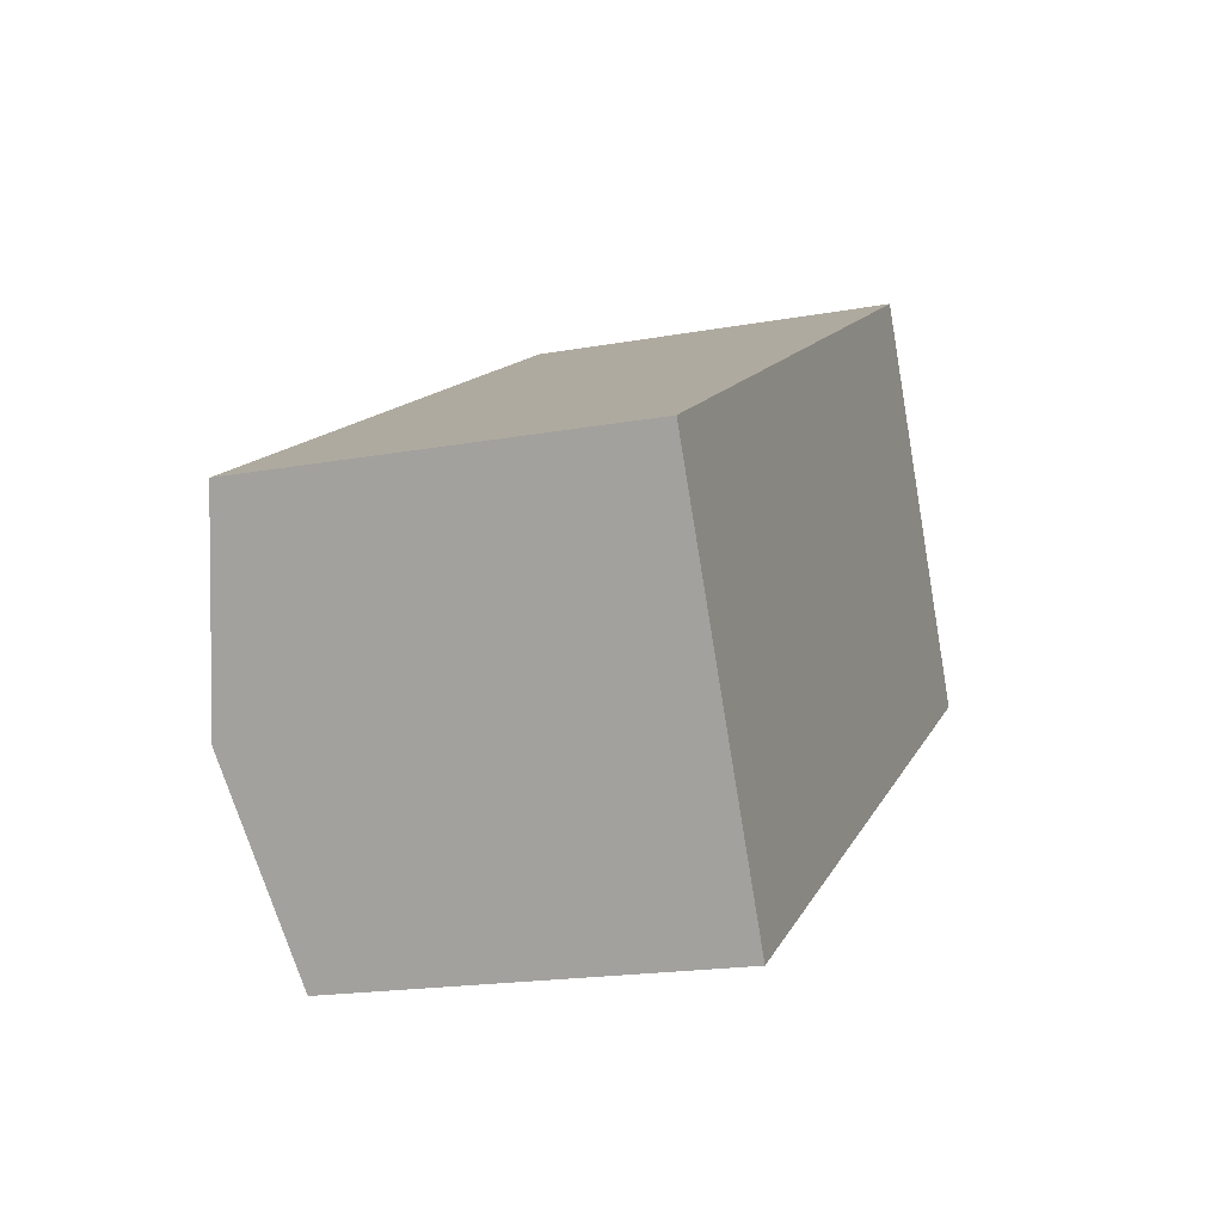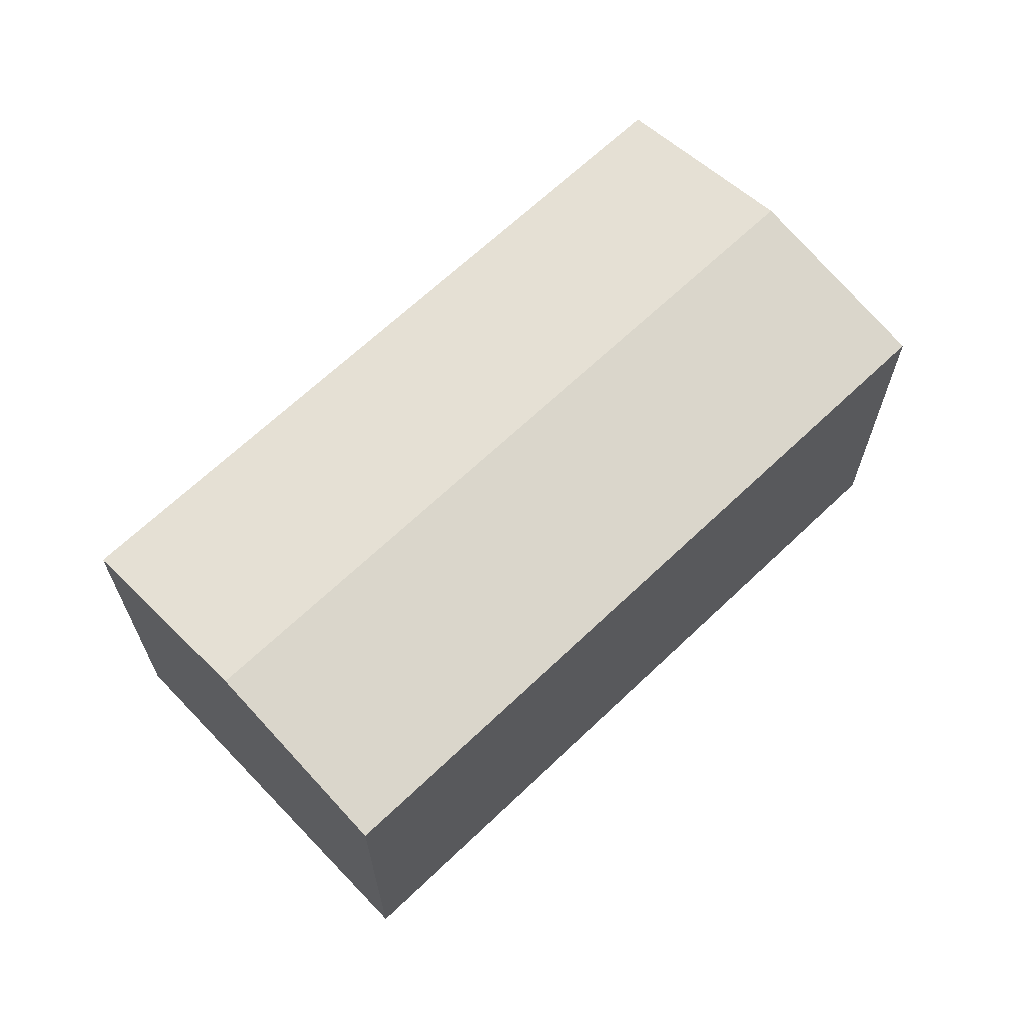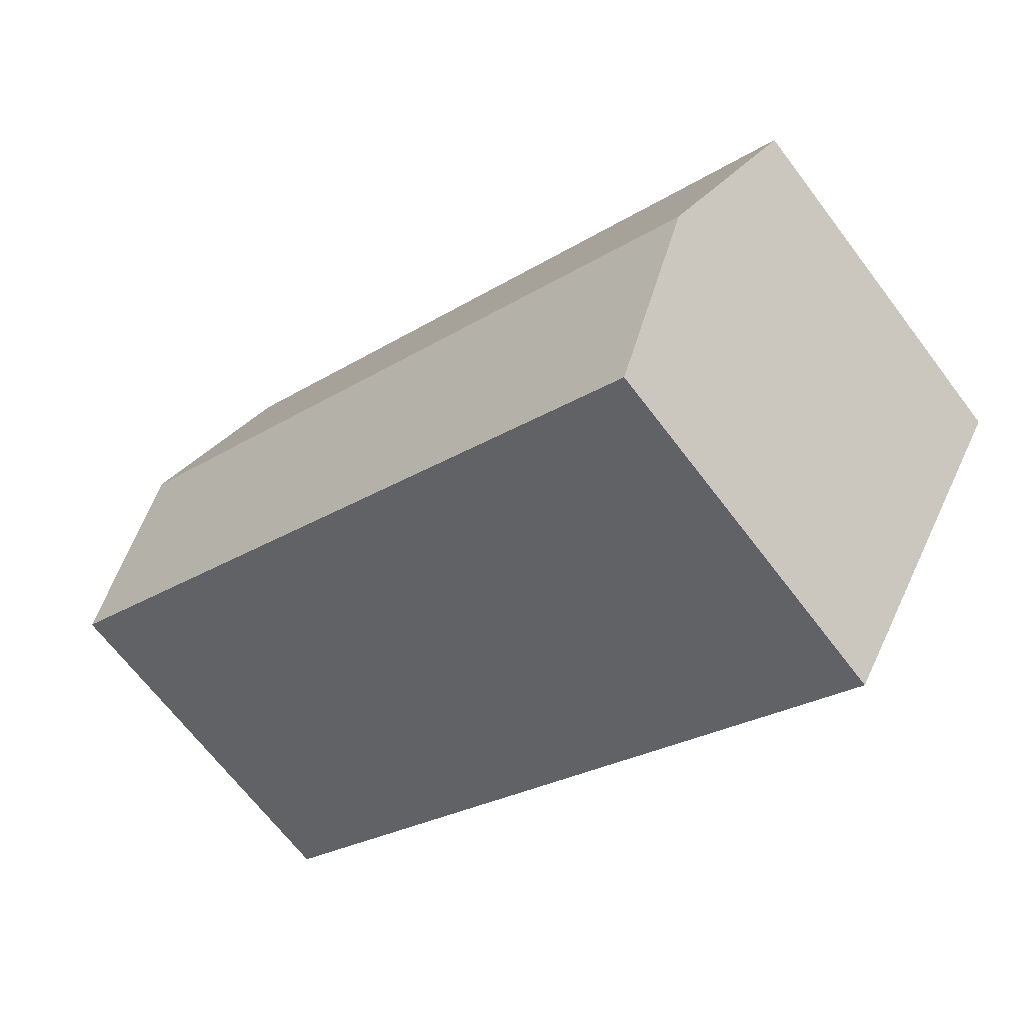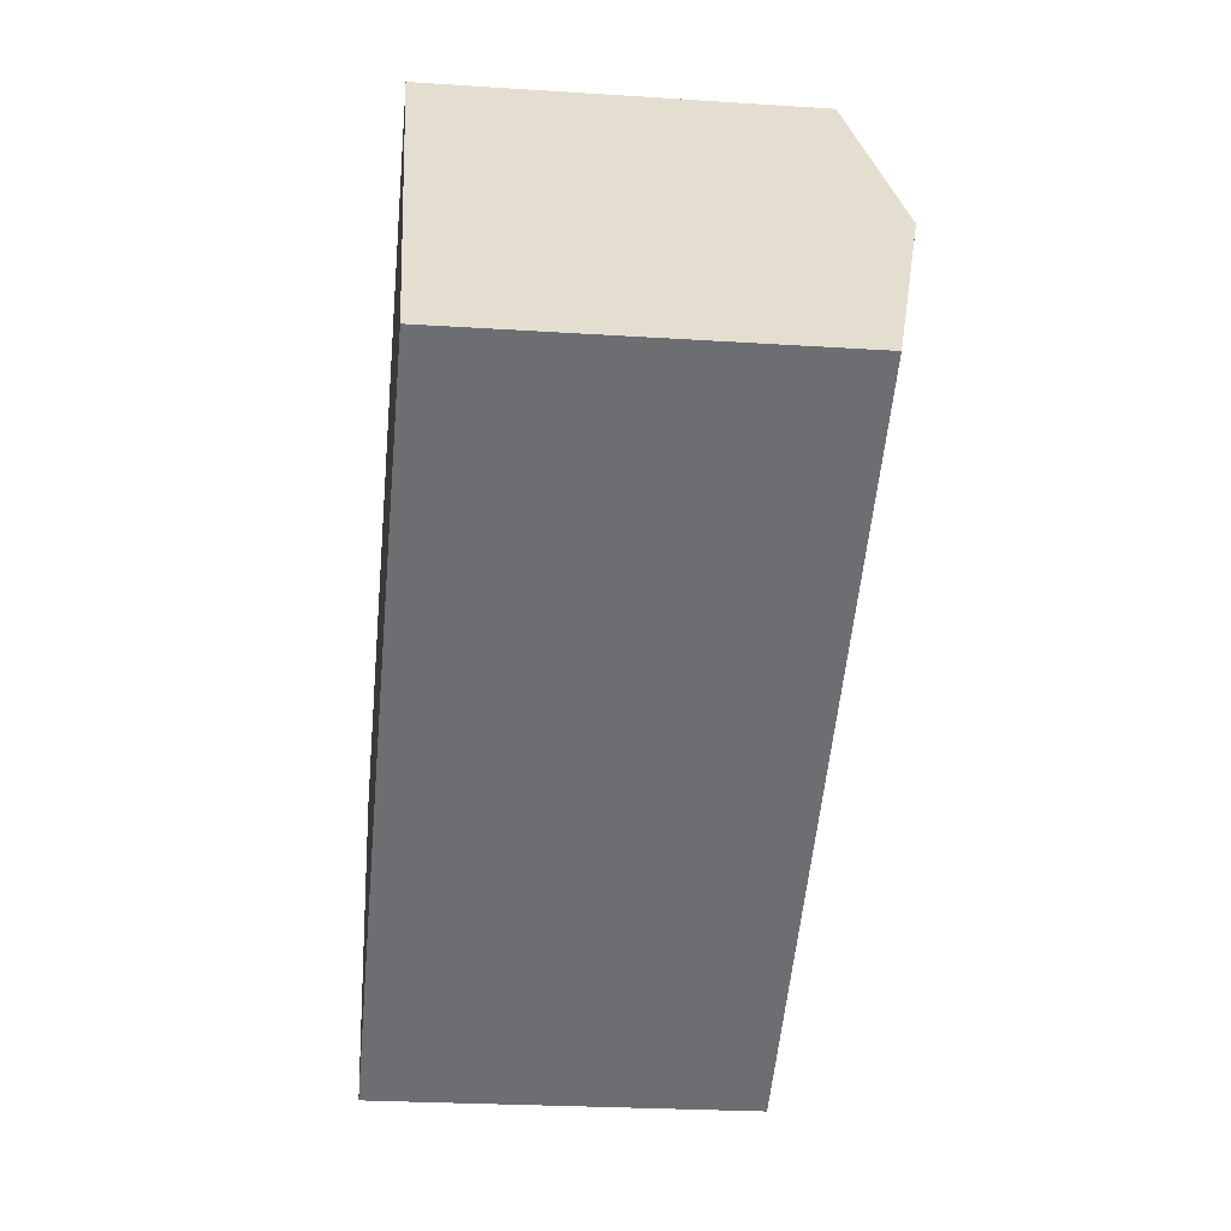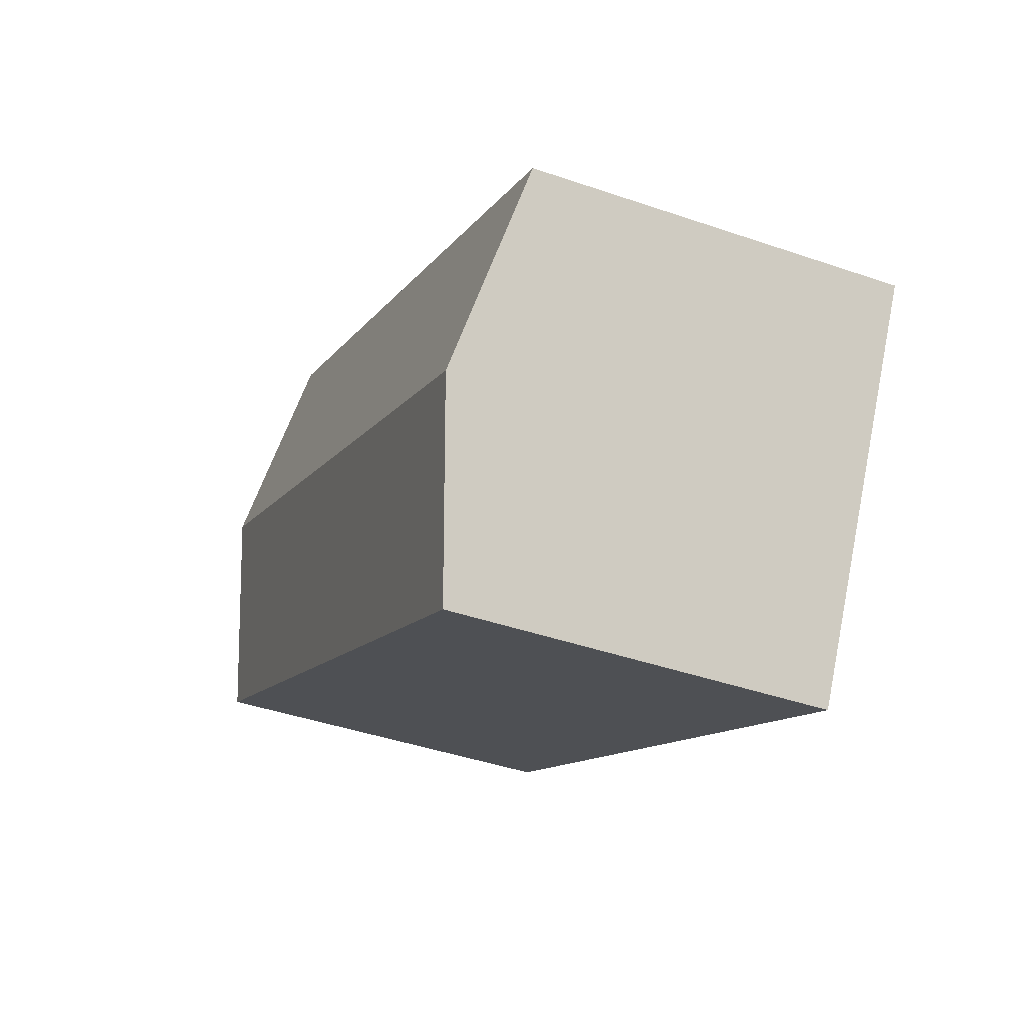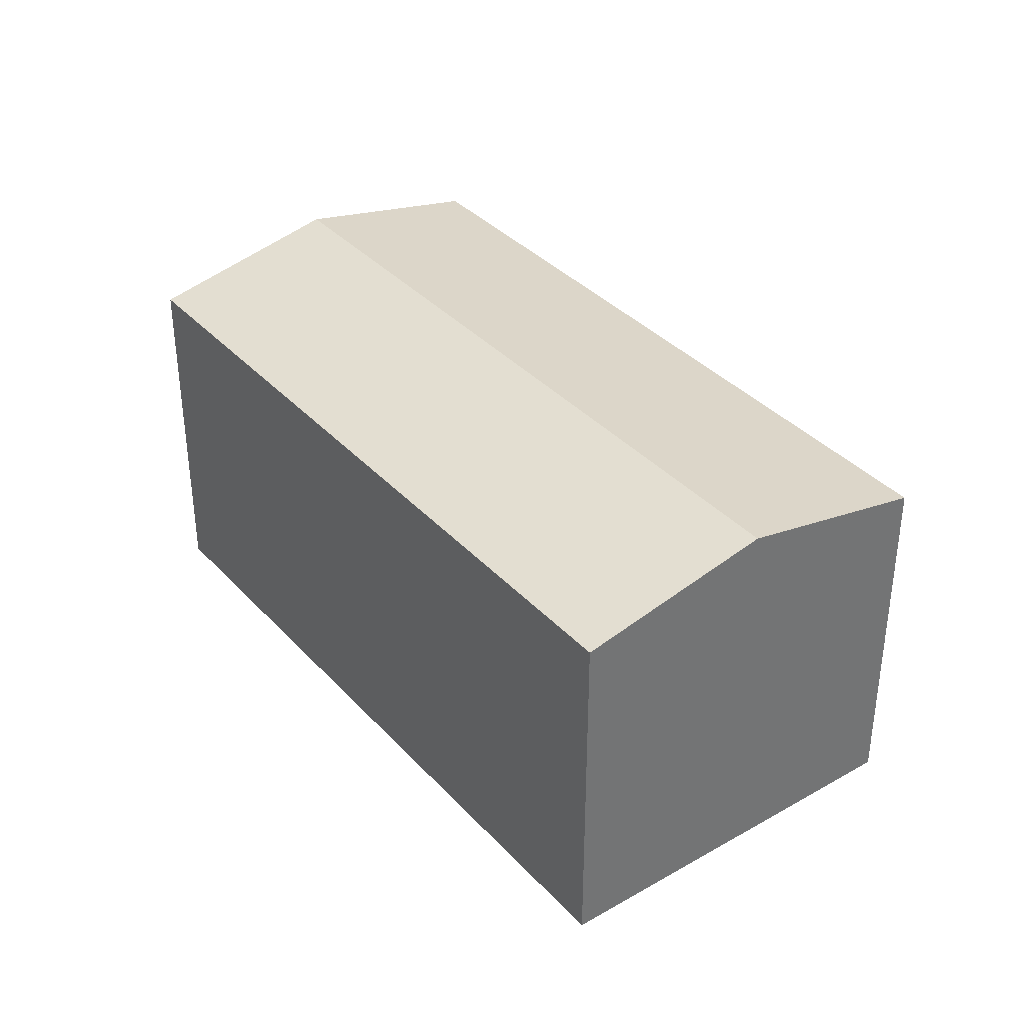
<metadata>
{"format":"obj","ext":"obj","renderer":"f3d","projection":"perspective","resolution":1024,"background":"white","views":[{"elev":-18.6,"azim":-70.8,"up":"+Z"},{"elev":66.3,"azim":106.7,"up":"+Y"},{"elev":-67.6,"azim":-142.8,"up":"+Z"},{"elev":-24.7,"azim":83.9,"up":"+Z"},{"elev":-42.3,"azim":-112.4,"up":"+Z"},{"elev":36.5,"azim":23.9,"up":"+Y"}]}
</metadata>
<code>
v  0.759 3.068 -1.337
v  6.708 2.766 0.269
v  1.517 2.766 -2.675
v  5.95 3.068 1.606
v  5.192 2.766 2.944
v  0 2.766 1.694e-16
v  1.517 1.638e-16 -2.675
v  0 0 0
v  0.759 8.187e-17 -1.337
v  5.192 -1.803e-16 2.944
v  6.708 -1.647e-17 0.269
v  5.95 -9.834e-17 1.606
g defaultobject
f 1 2 3
f 2 1 4
f 5 1 6
f 1 5 4
f 7 1 3
f 1 7 6
f 6 7 8
f 8 7 9
f 8 5 6
f 5 8 10
f 10 4 5
f 4 10 2
f 2 10 11
f 11 10 12
f 11 3 2
f 3 11 7
f 9 10 8
f 10 9 7
f 10 7 12
f 12 7 11

</code>
